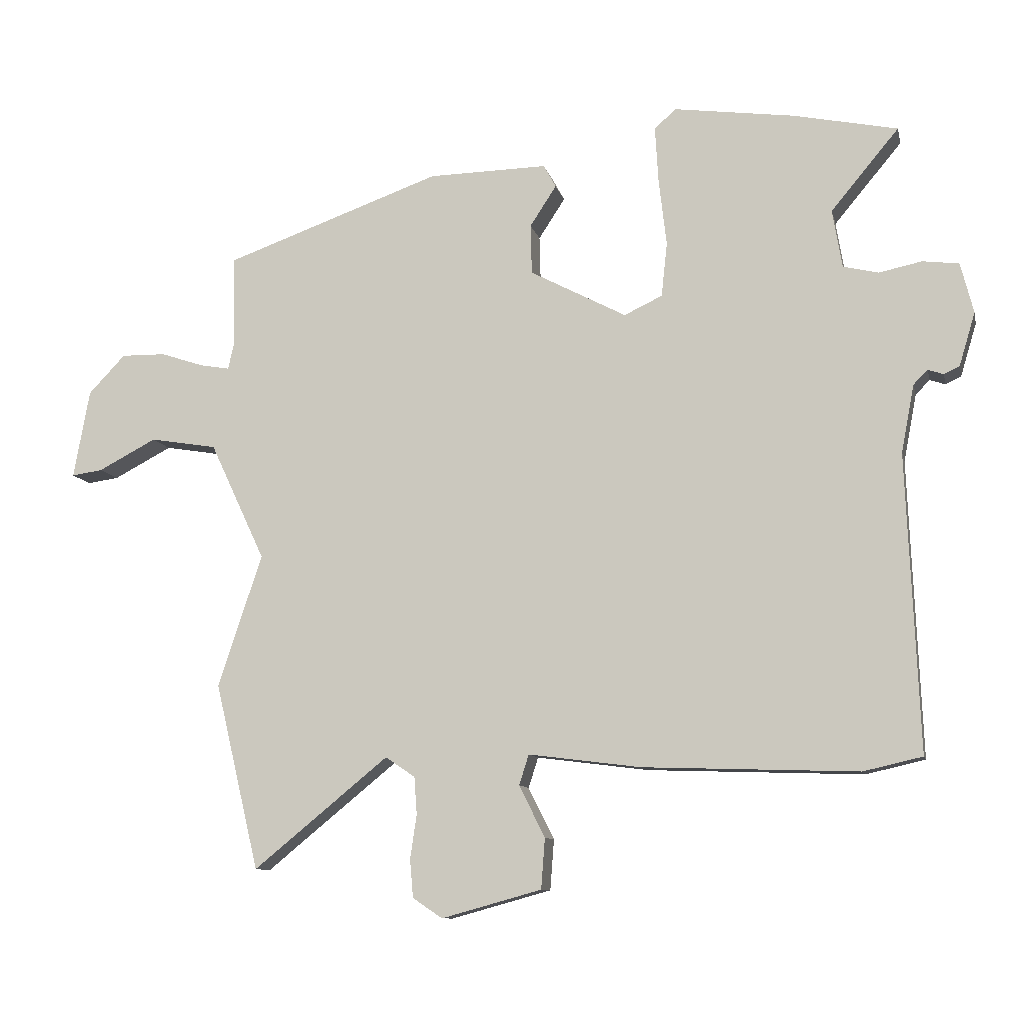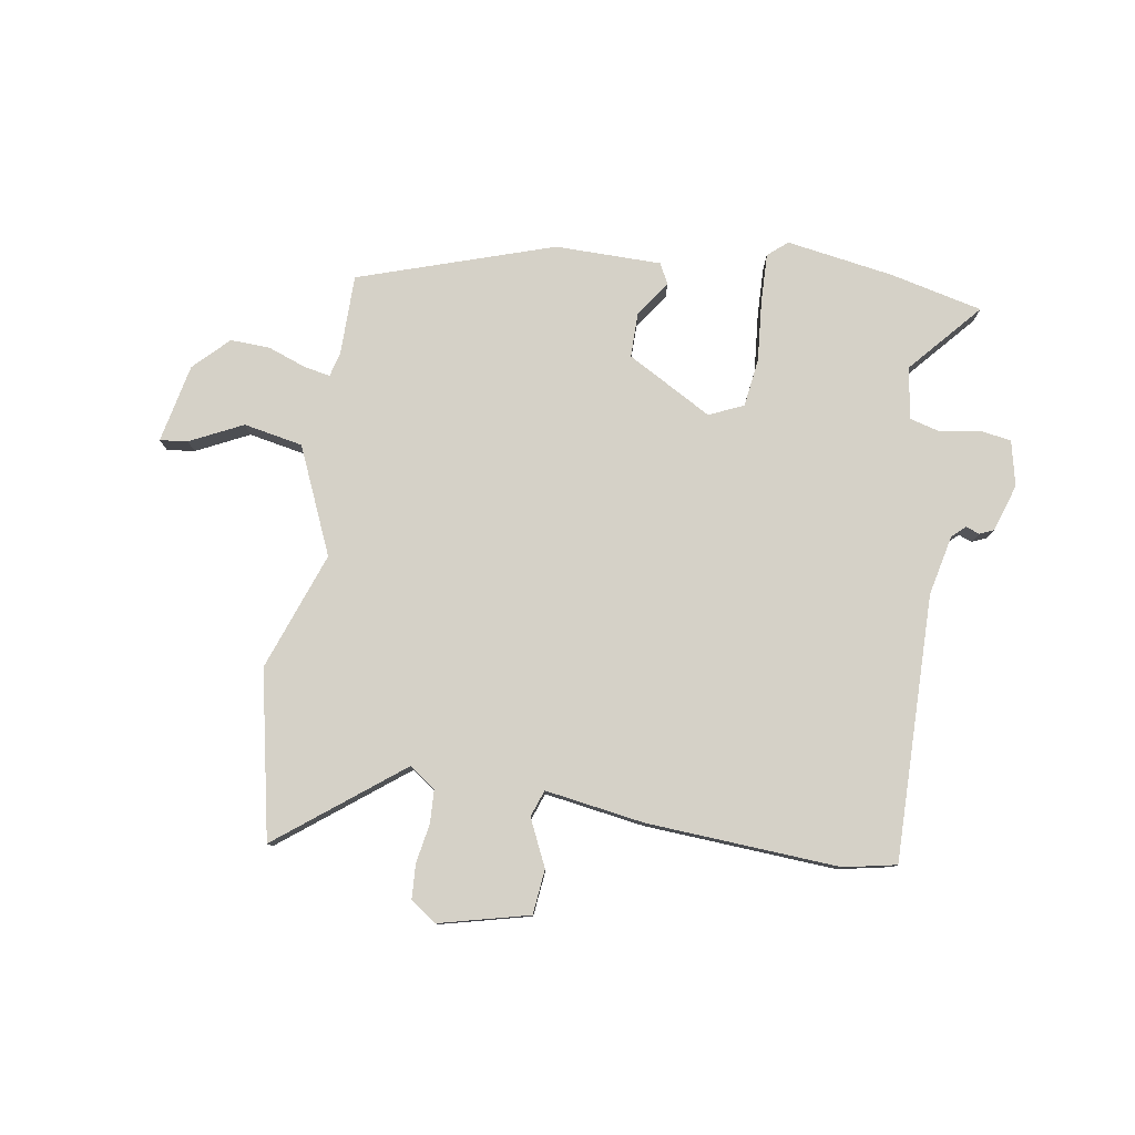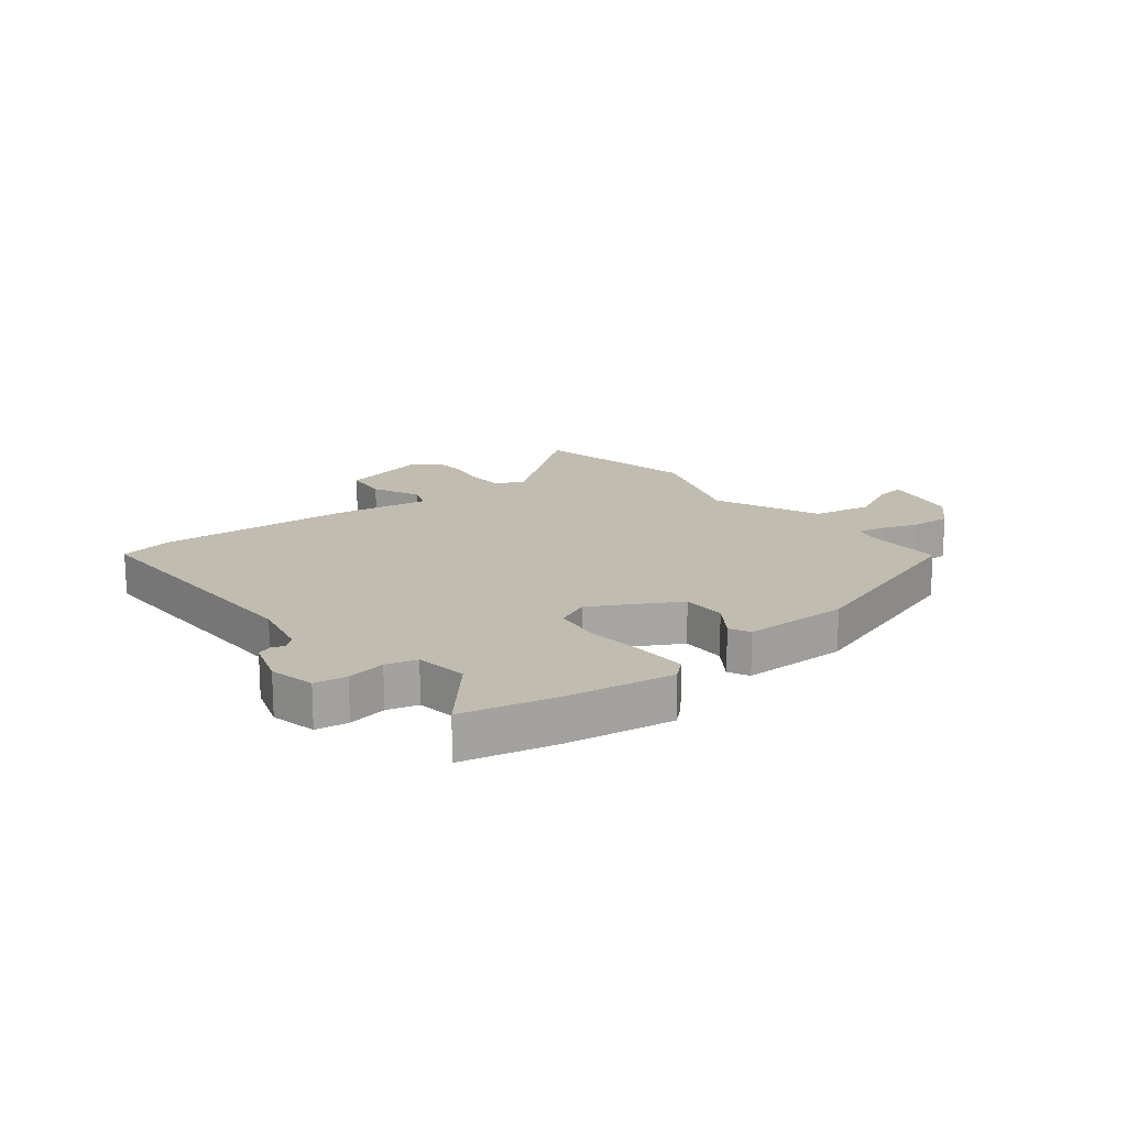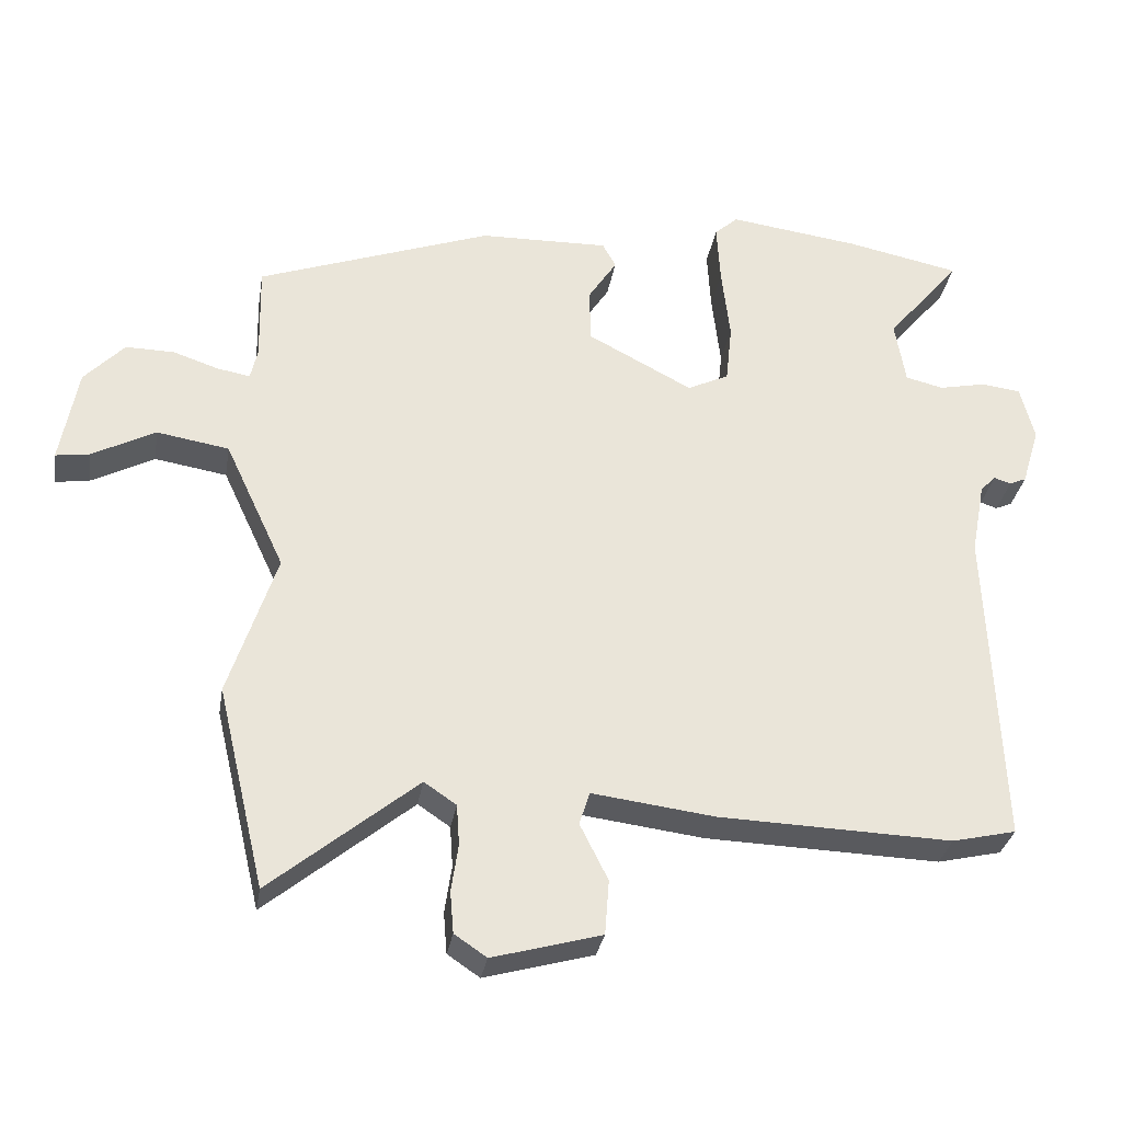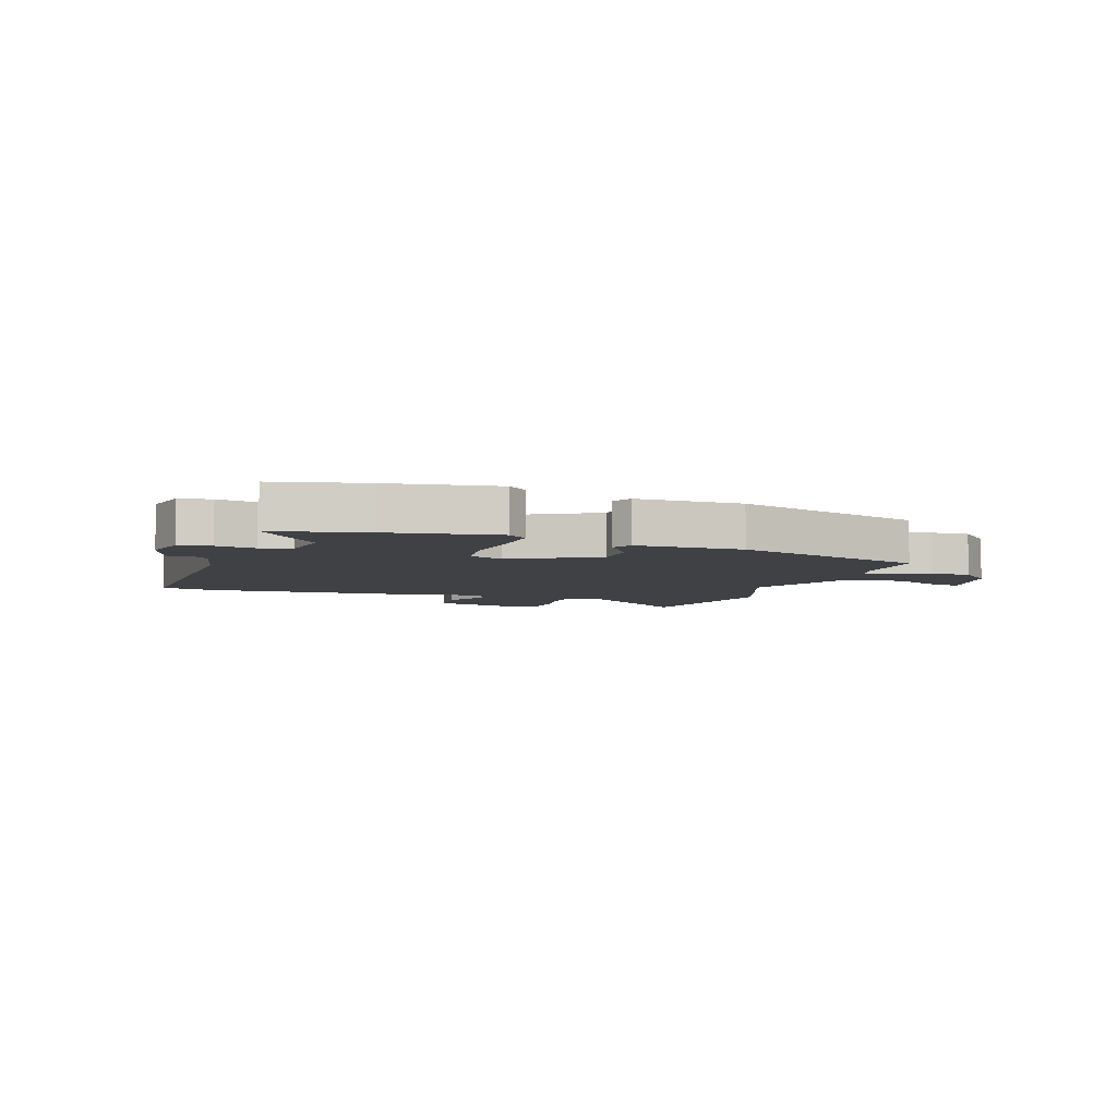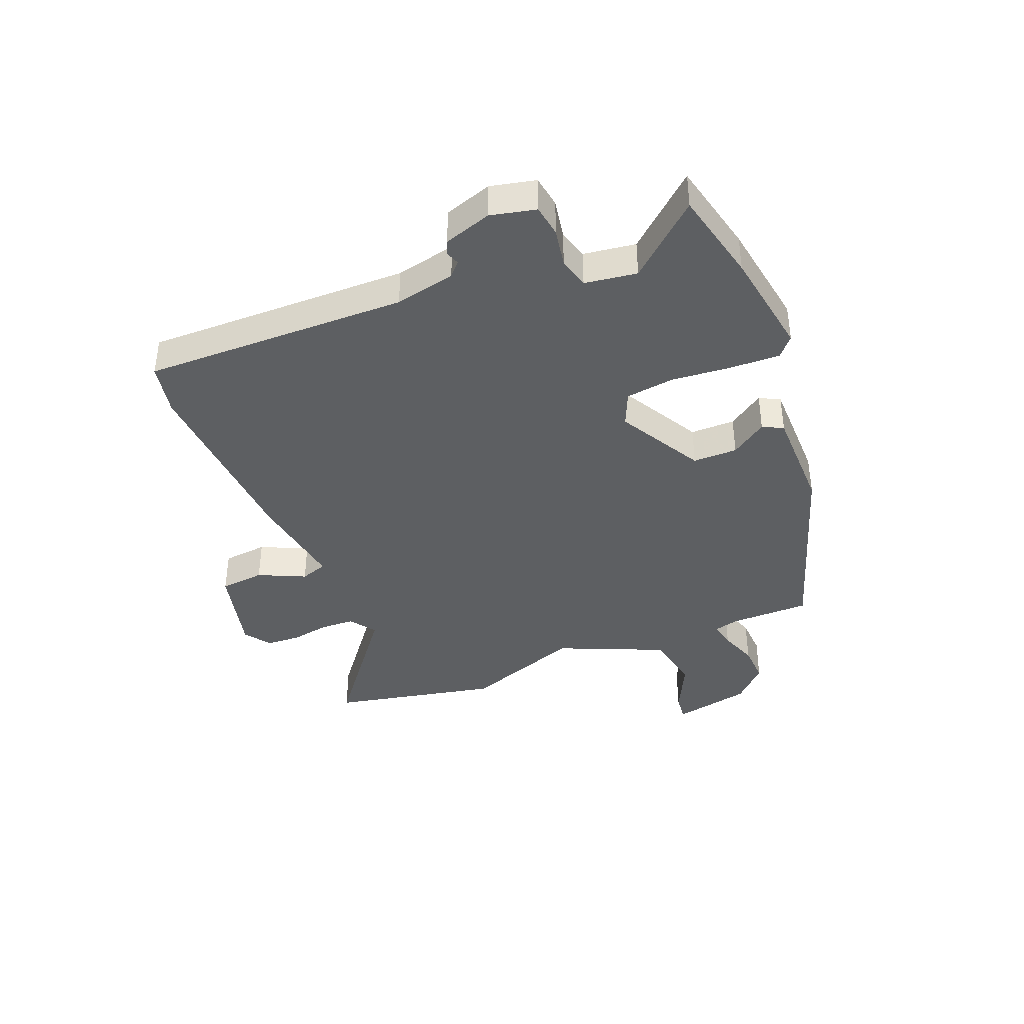
<metadata>
{"format":"obj","ext":"obj","renderer":"f3d","projection":"perspective","resolution":1024,"background":"white","views":[{"elev":-9.9,"azim":-167.6,"up":"+Z"},{"elev":79.3,"azim":-169.3,"up":"+Y"},{"elev":16.6,"azim":-36.9,"up":"+Y"},{"elev":-31.1,"azim":170.7,"up":"+Z"},{"elev":-5.7,"azim":-17.5,"up":"+Y"},{"elev":-39.7,"azim":-66.5,"up":"+Y"}]}
</metadata>
<code>
v 0.522 0.07 0.343
v 0.519 0.07 0.205
v 0.529 0.07 0.161
v 0.575 0.07 0.169
v 0.641 0.07 0.191
v 0.71 0.07 0.192
v 0.767 0.07 0.132
v 0.792 0.07 -0.005
v 0.744 0.07 0.002
v 0.654 0.07 0.049
v 0.551 0.07 0.032
v 0.466 0.07 -0.15
v 0.534 0.07 -0.356
v 0.466 0.07 -0.644
v 0.257 0.07 -0.473
v 0.211 0.07 -0.504
v 0.207 0.07 -0.562
v 0.217 0.07 -0.63
v 0.212 0.07 -0.689
v 0.166 0.07 -0.72
v 0.011 0.07 -0.677
v 0.005 0.07 -0.599
v 0.045 0.07 -0.519
v 0.03 0.07 -0.472
v -0.144 0.07 -0.494
v -0.477 0.07 -0.505
v -0.568 0.07 -0.484
v -0.549 0.07 -0.025
v -0.569 0.07 0.08
v -0.591 0.07 0.102
v -0.615 0.07 0.094
v -0.639 0.07 0.105
v -0.664 0.07 0.188
v -0.644 0.07 0.266
v -0.588 0.07 0.273
v -0.521 0.07 0.259
v -0.467 0.07 0.272
v -0.452 0.07 0.362
v -0.557 0.07 0.488
v -0.396 0.07 0.521
v -0.209 0.07 0.546
v -0.176 0.07 0.516
v -0.181 0.07 0.43
v -0.193 0.07 0.326
v -0.184 0.07 0.242
v -0.125 0.07 0.214
v 0.024 0.07 0.292
v 0.026 0.07 0.369
v -0.015 0.07 0.432
v 0.004 0.07 0.467
v 0.188 0.07 0.463
v 0.522 0 0.343
v 0.519 0 0.205
v 0.529 0 0.161
v 0.575 0 0.169
v 0.641 0 0.191
v 0.71 0 0.192
v 0.767 0 0.132
v 0.792 0 -0.005
v 0.744 0 0.002
v 0.654 0 0.049
v 0.551 0 0.032
v 0.466 0 -0.15
v 0.534 0 -0.356
v 0.466 0 -0.644
v 0.257 0 -0.473
v 0.211 0 -0.504
v 0.207 0 -0.562
v 0.217 0 -0.63
v 0.212 0 -0.689
v 0.166 0 -0.72
v 0.011 0 -0.677
v 0.005 0 -0.599
v 0.045 0 -0.519
v 0.03 0 -0.472
v -0.144 0 -0.494
v -0.477 0 -0.505
v -0.568 0 -0.484
v -0.549 0 -0.025
v -0.569 0 0.08
v -0.591 0 0.102
v -0.615 0 0.094
v -0.639 0 0.105
v -0.664 0 0.188
v -0.644 0 0.266
v -0.588 0 0.273
v -0.521 0 0.259
v -0.467 0 0.272
v -0.452 0 0.362
v -0.557 0 0.488
v -0.396 0 0.521
v -0.209 0 0.546
v -0.176 0 0.516
v -0.181 0 0.43
v -0.193 0 0.326
v -0.184 0 0.242
v -0.125 0 0.214
v 0.024 0 0.292
v 0.026 0 0.369
v -0.015 0 0.432
v 0.004 0 0.467
v 0.188 0 0.463
f 48 49 50 51
f 47 48 51 1
f 46 47 1 2
f 41 42 43 44
f 39 40 41 44
f 38 39 44 45
f 37 38 45 46
f 33 34 35 36
f 33 36 37 46
f 30 31 32 33
f 29 30 33 46
f 25 26 27 28
f 24 25 28 29
f 20 21 22 23
f 20 23 24
f 17 18 19 20
f 16 17 20 24
f 15 16 24 29
f 12 13 14 15
f 11 12 15 29
f 7 8 9 10
f 4 5 6 7
f 3 4 7 10
f 29 46 2 3
f 3 10 11 29
f 102 101 100 99
f 52 102 99 98
f 53 52 98 97
f 95 94 93 92
f 95 92 91 90
f 96 95 90 89
f 97 96 89 88
f 87 86 85 84
f 97 88 87 84
f 84 83 82 81
f 97 84 81 80
f 79 78 77 76
f 80 79 76 75
f 74 73 72 71
f 75 74 71
f 71 70 69 68
f 75 71 68 67
f 80 75 67 66
f 66 65 64 63
f 80 66 63 62
f 61 60 59 58
f 58 57 56 55
f 61 58 55 54
f 54 53 97 80
f 80 62 61 54
f 1 52 53 2
f 2 53 54 3
f 3 54 55 4
f 4 55 56 5
f 5 56 57 6
f 6 57 58 7
f 7 58 59 8
f 8 59 60 9
f 9 60 61 10
f 10 61 62 11
f 11 62 63 12
f 12 63 64 13
f 13 64 65 14
f 14 65 66 15
f 15 66 67 16
f 16 67 68 17
f 17 68 69 18
f 18 69 70 19
f 19 70 71 20
f 20 71 72 21
f 21 72 73 22
f 22 73 74 23
f 23 74 75 24
f 24 75 76 25
f 25 76 77 26
f 26 77 78 27
f 27 78 79 28
f 28 79 80 29
f 29 80 81 30
f 30 81 82 31
f 31 82 83 32
f 32 83 84 33
f 33 84 85 34
f 34 85 86 35
f 35 86 87 36
f 36 87 88 37
f 37 88 89 38
f 38 89 90 39
f 39 90 91 40
f 40 91 92 41
f 41 92 93 42
f 42 93 94 43
f 43 94 95 44
f 44 95 96 45
f 45 96 97 46
f 46 97 98 47
f 47 98 99 48
f 48 99 100 49
f 49 100 101 50
f 50 101 102 51
f 51 102 52 1

</code>
